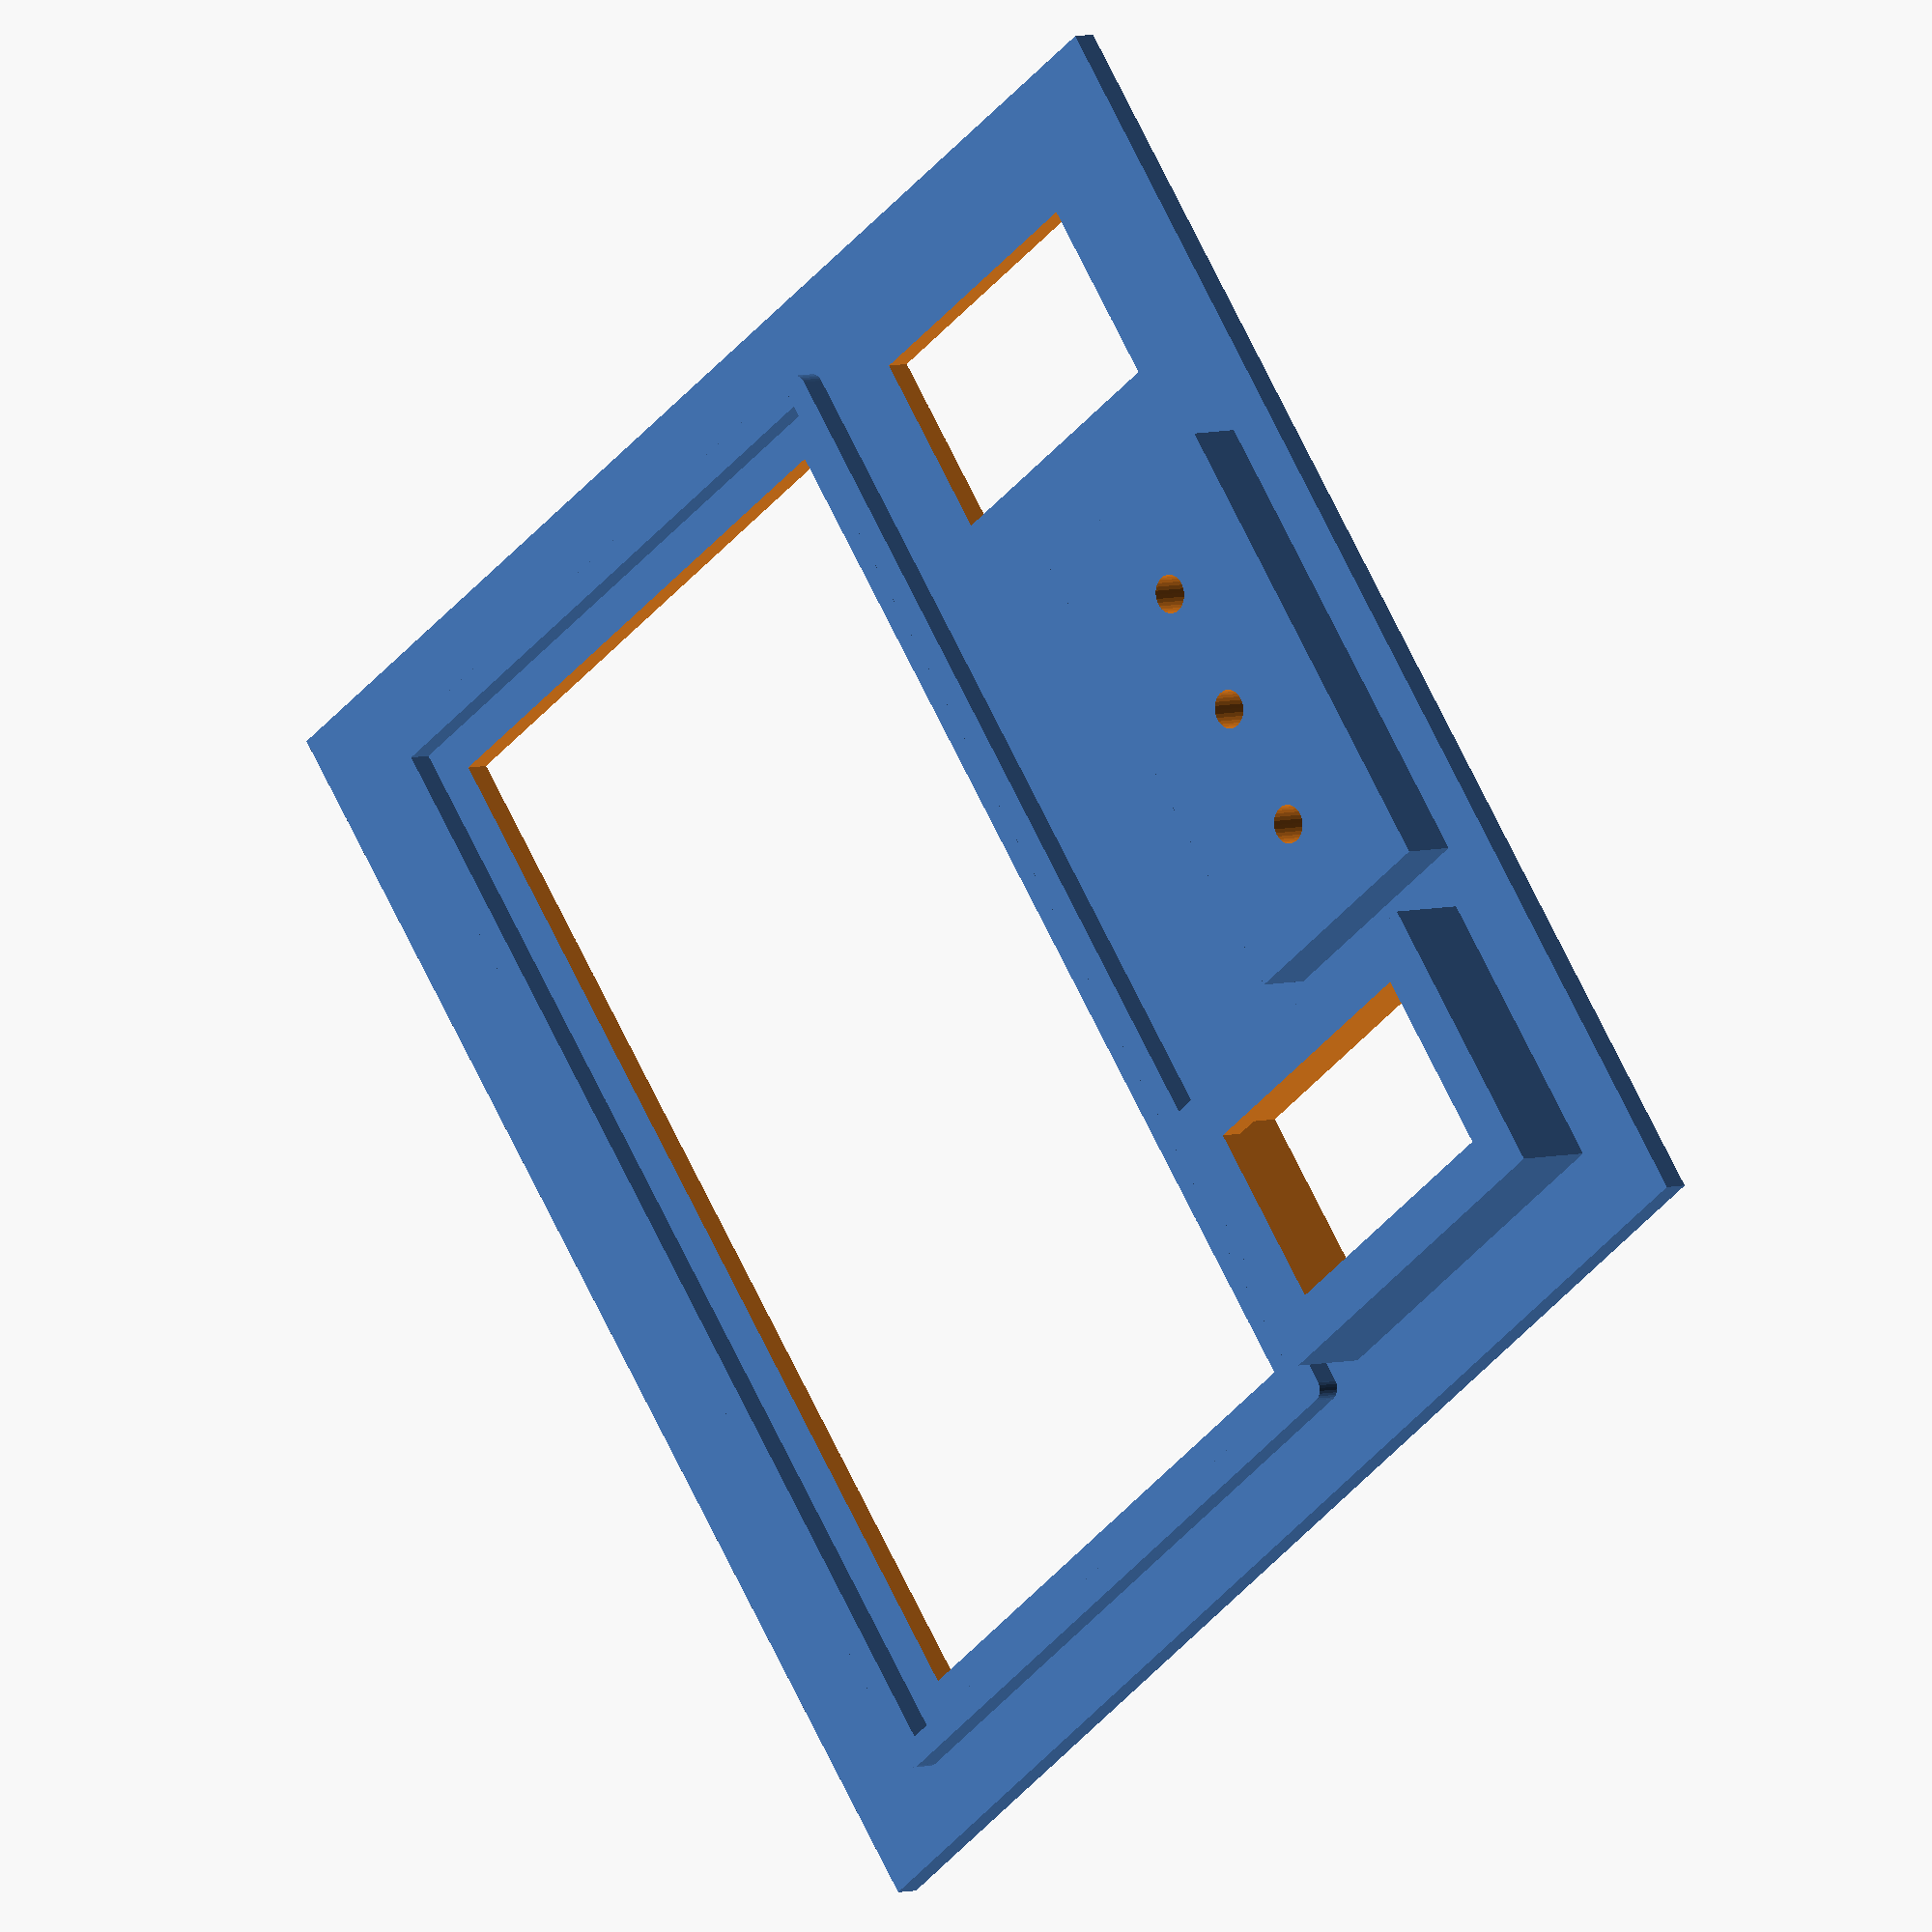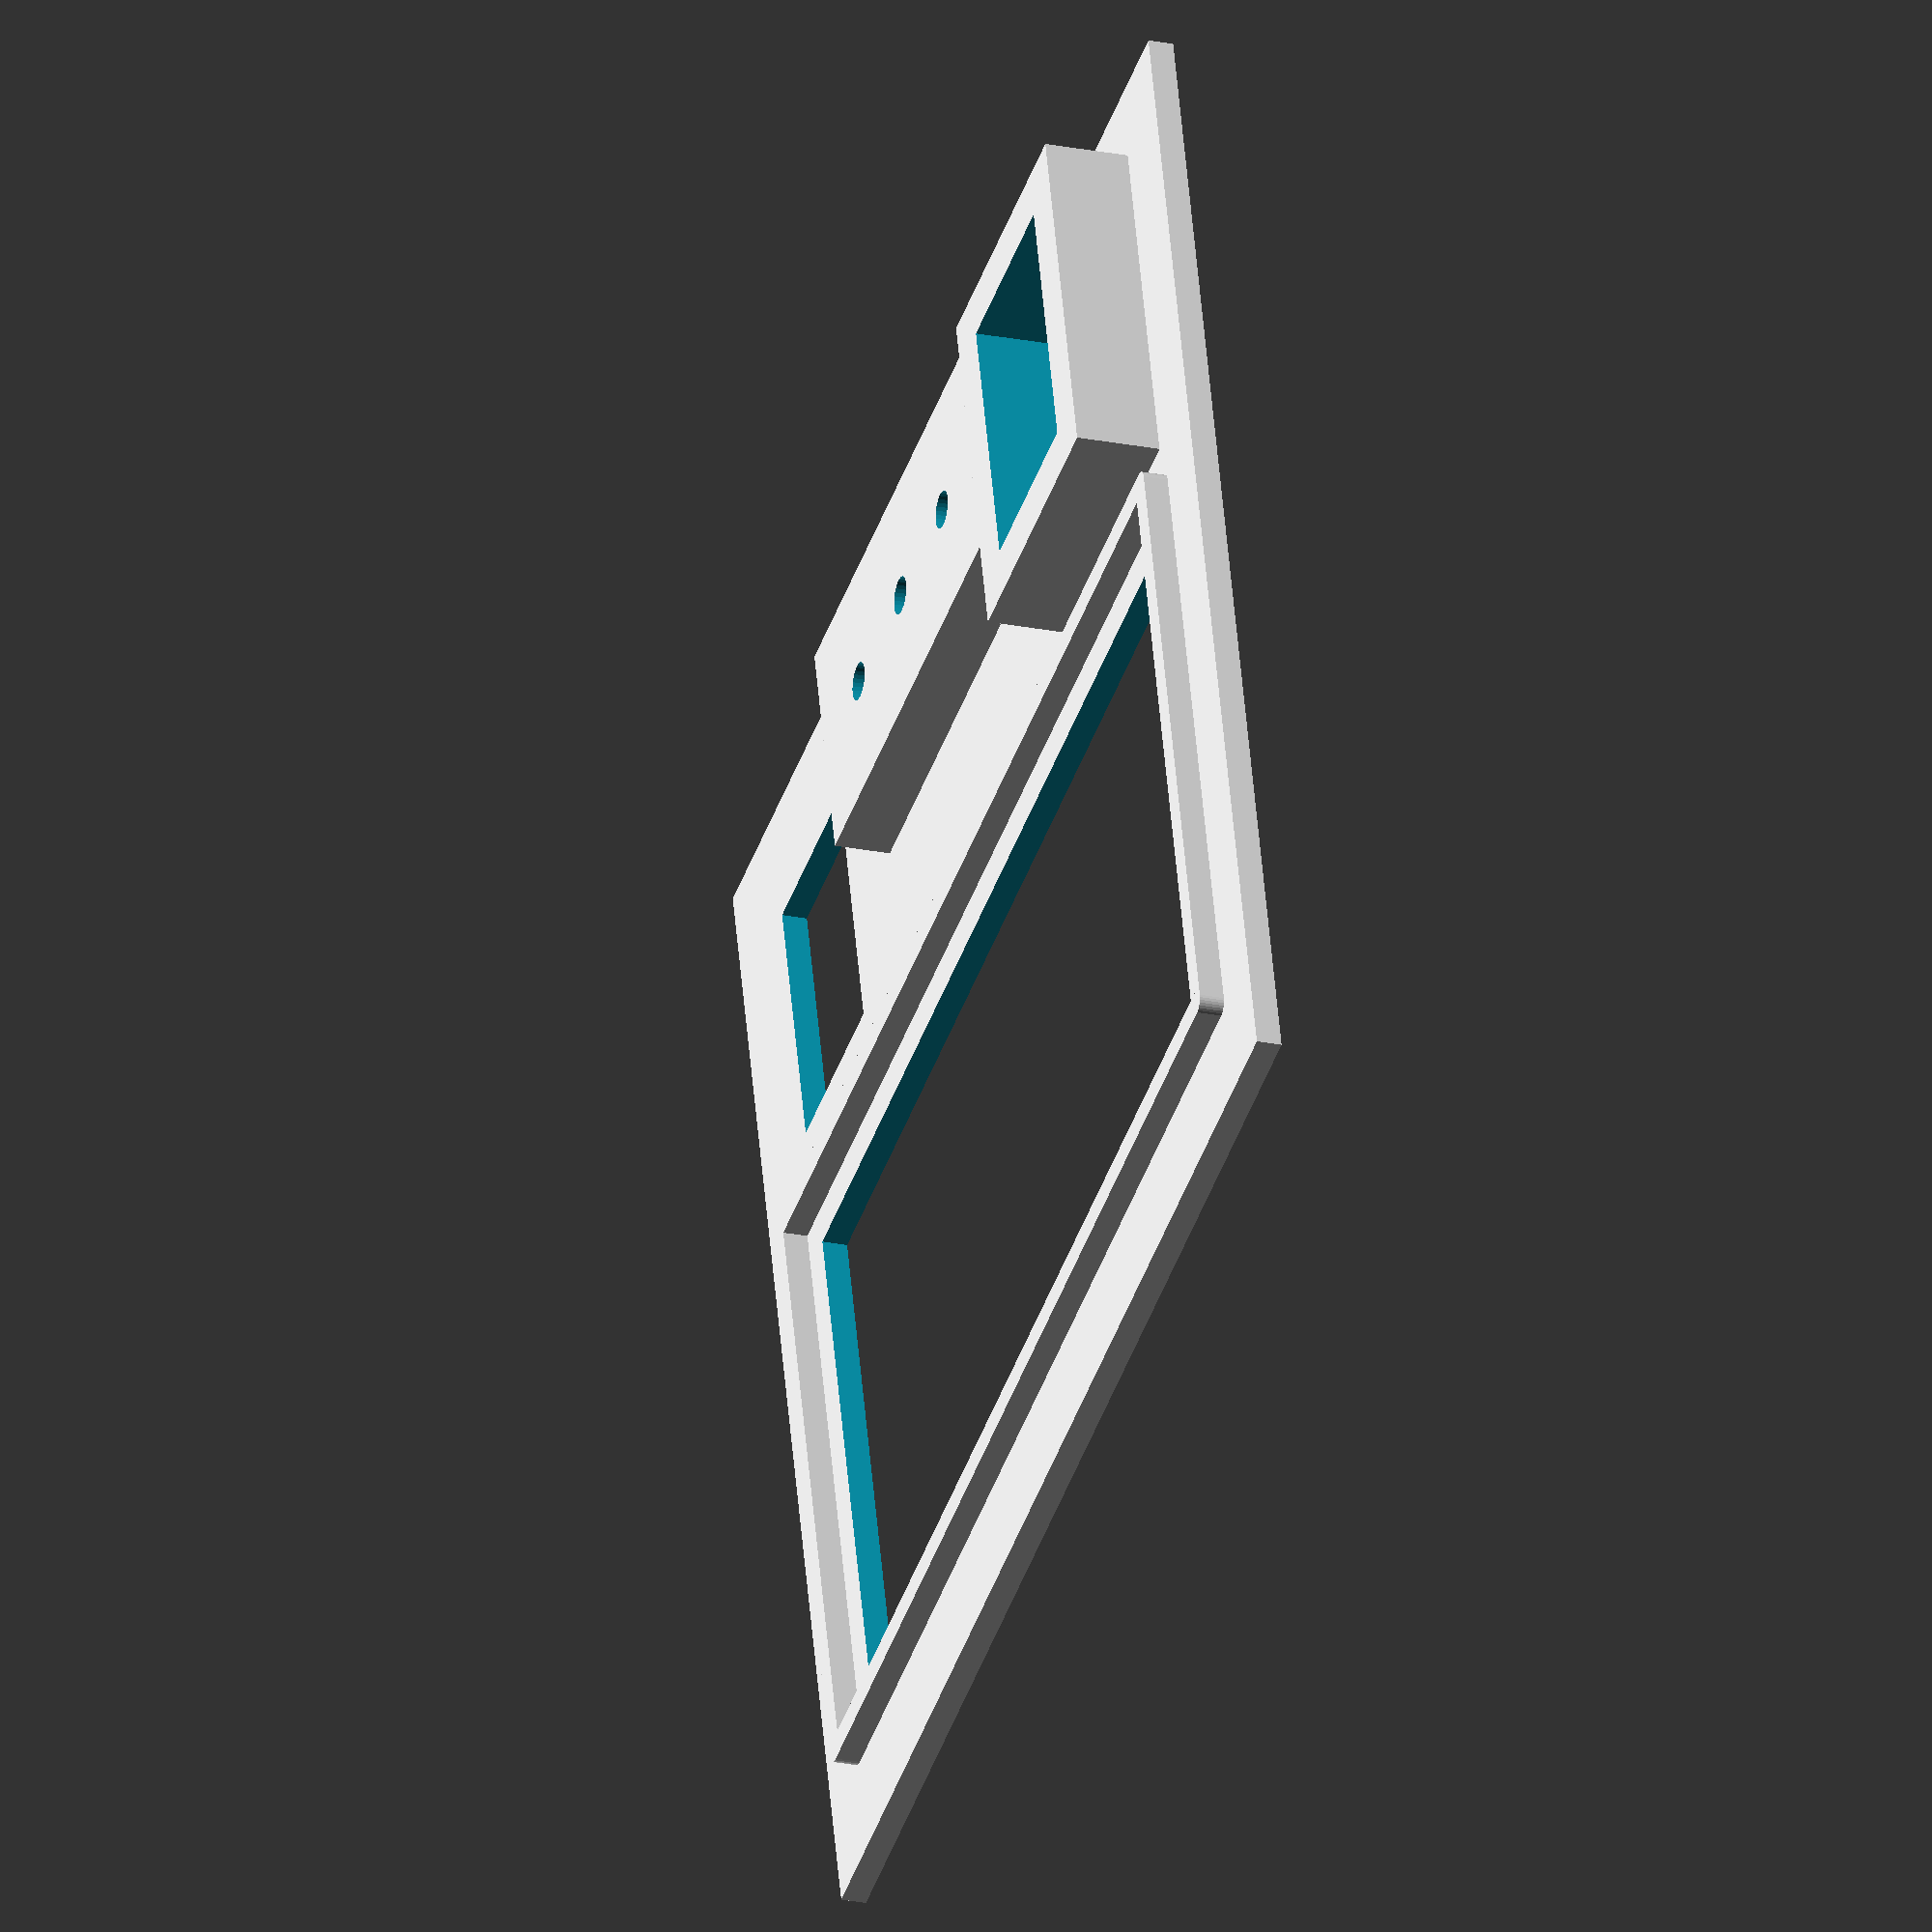
<openscad>
// Control Panel for simple prop controller
// Adrian McCarthy 2023-02-12
//

module thread(h, tap_d, pitch, tooth_h, nozzle_d=0.4) {
    r = (tap_d + nozzle_d) / 2;

    facets =
        ($fn > 0) ? max(3, $fn)
                  : max(5, ceil(min(360/$fa, 2*PI*r / $fs)));
    dtheta = 360 / facets;
    echo(str("dtheta for threads = ", dtheta));

    module wedge() {
        rotate([1.5, 0, 0]) rotate([0, 0, -(dtheta+0.1)/2])
            rotate_extrude(angle=dtheta+0.1, convexity=10)
                translate([r, 0])
                    polygon([
                        [tooth_h, 0],
                        [0, -pitch/2],
                        [-0.1, -pitch/2],
                        [-0.1, pitch/2],
                        [0, pitch/2]
                    ]);
    }

    for (theta = [-180 : dtheta : h*360/pitch + 180]) {
        rotate([0, 0, theta]) translate([0, 0, pitch*theta/360])
            wedge();
    }
}

module prop_control_panel(panel_th=2, print_orientation=false, nozzle_d=0.4) {
    panel_w = 95;
    panel_h = 90;

    button_dia = 34;
    button_depth = 10;  // depth of the support

    module panel() {
        translate([0, 0, -panel_th/2])
            cube([panel_w, panel_h, panel_th]);
    }
    
    module brace(p0, p1) {
        brace_th = panel_th;
        translate([0, 0, -panel_th+0.1]) {
            linear_extrude(brace_th + 0.1, convexity=4, center=true) {
                hull() {
                    translate(p0) circle(d=brace_th, $fs=nozzle_d/2);
                    translate(p1) circle(d=brace_th, $fs=nozzle_d/2);
                }
            }
        }
    }

    function button_size() = [ 33.3, 33.3 ];

    module button_support() {
        translate([0, 0, panel_th/2 - button_depth])
            cylinder(h=button_depth, d=button_dia);
    }
    
    module button_cutout() {
        // Spec says it's M28x2
        // https://www.adafruit.com/product/3489
        // https://www.geocities.ws/qxb4tech/mthreadfine1_28.html
        tap_d = 26;
        pitch = 2;
        tooth_h = 1.227;
        translate([0, 0, panel_th/2 - button_depth - 0.1]) {
            cylinder(h=button_depth+0.2, d=tap_d + nozzle_d);
            intersection() {
                cylinder(h=button_depth-3, d=button_dia);
                thread(h=button_depth-3, tap_d=tap_d, pitch=pitch, tooth_h=tooth_h, nozzle_d=nozzle_d);
            }
            translate([0, 0, button_depth-3+0.1])
                cylinder(h=3+0.1, d=28);
        }
    }
    
    function relaymod_size() = [79, 43];

    module relaymod_cutout() {
        cutout_w = 75 + nozzle_d;
        cutout_h = 39 + nozzle_d;
        cube([cutout_w, cutout_h, panel_th+0.1], center=true);
    }
    
    module relaymod_bracing() {
        brace_th = panel_th;
        margin = max(min(4, brace_th), brace_th/2);
        left = -(relaymod_size().x/2 + margin);
        top = relaymod_size().y/2 + margin;
        right = -left;
        bottom = -top;
        
        brace([left, top], [left, bottom]);
        brace([left, bottom], [right, bottom]);
        brace([right, bottom], [right, top]);
        brace([right, top], [left, top]);
    }

    function rocker_size() = [15, 21];

    module rocker_cutout() {
        // Daier KCD-101 rocker switch
        // https://www.chinadaier.com/kcd1-101-10-amp-rocker-switch/
        cutout_w = 13.2;
        cutout_h = 19.2 + nozzle_d;
        cube([cutout_w, cutout_h, panel_th+0.1], center=true);
    }
    
    function recessed_rocker_size() = [rocker_size().x+panel_th, rocker_size().y+panel_th, 6];
    
    module recessed_rocker_support() {
        support_w = recessed_rocker_size().x + 2*panel_th;
        support_h = recessed_rocker_size().y + 2*panel_th;
        support_d = recessed_rocker_size().z + panel_th;
        translate([0, 0, (panel_th - support_d)/2])
            cube([support_w, support_h, support_d], center=true);
    }

    module recessed_rocker_cutout() {
        recess_w = recessed_rocker_size().x;
        recess_h = recessed_rocker_size().y;
        recess_d = recessed_rocker_size().z;
        translate([0, 0, (panel_th - recess_d)/2]) {
            cube([recess_w, recess_h, recess_d+0.1], center=true);
            translate([0, 0, -(recess_d+panel_th)/2]) rocker_cutout();
        }        
    }
    
    module terminal_block_support(channels=4) {
        terminal_w = 6;
        spacer_w   = 3.5;
        support_w = terminal_w*channels + spacer_w*(channels-1);
        support_h = 17;
        support_d = 4;
        translate([0, 0, -(support_d + panel_th)/2]) {
            difference() {
                cube([support_w, support_h, support_d], center=true);
                translate([0, 0, -panel_th]) {
                    for (i = [0:2:channels]) {
                        dx = (terminal_w + spacer_w)*i/2;
                        translate([dx, 0, 0])
                            cylinder(d=2.5 + nozzle_d/2, h=10, center=true, $fs=nozzle_d/2);
                        translate([-dx, 0, 0])
                            cylinder(d=2.5 + nozzle_d/2, h=10, center=true, $fs=nozzle_d/2);
                    }
                }
            }
        }
    }

    module orient() {
        if (print_orientation) {
            translate([panel_w, 0, panel_th/2]) rotate([0, 180, 0]) {
                children();
            }
        } else {
            children();
        }
    }
    
    relaymod_pos = [panel_w/2, panel_h-relaymod_size().y/2 - 10, 0];
    rocker_pos =
        [relaymod_pos.x - relaymod_size().x/2 + rocker_size().x/2,
         relaymod_pos.y - relaymod_size().y/2 - rocker_size().y/2 - 8];
    
    //button_pos =
    //    [relaymod_pos.x + relaymod_size().x/2 - button_size().x/2,
    //     rocker_pos.y];

    recessed_pos =
        [relaymod_pos.x + relaymod_size().x/2 - recessed_rocker_size().x/2,
         rocker_pos.y];

    terminal_pos =
        [panel_w/2, relaymod_pos.y - relaymod_size().y/2 - 25];

    orient() {
        difference() {
            union() {
                panel();
                translate(relaymod_pos) relaymod_bracing();
                //translate(button_pos) button_support();
                translate(recessed_pos) recessed_rocker_support();
                translate(terminal_pos) terminal_block_support(4);
            }
            translate(relaymod_pos) relaymod_cutout();
            //translate(button_pos) button_cutout($fn=$preview ? 30 : 60);
            translate(rocker_pos) rocker_cutout();
            translate(recessed_pos) recessed_rocker_cutout();
        }
    }
}

//arcade_button_case($fn = $preview ? 30 : 60);
prop_control_panel(panel_th=1.8, print_orientation=!$preview);

</openscad>
<views>
elev=175.3 azim=306.1 roll=317.0 proj=o view=wireframe
elev=204.8 azim=15.4 roll=288.3 proj=o view=wireframe
</views>
